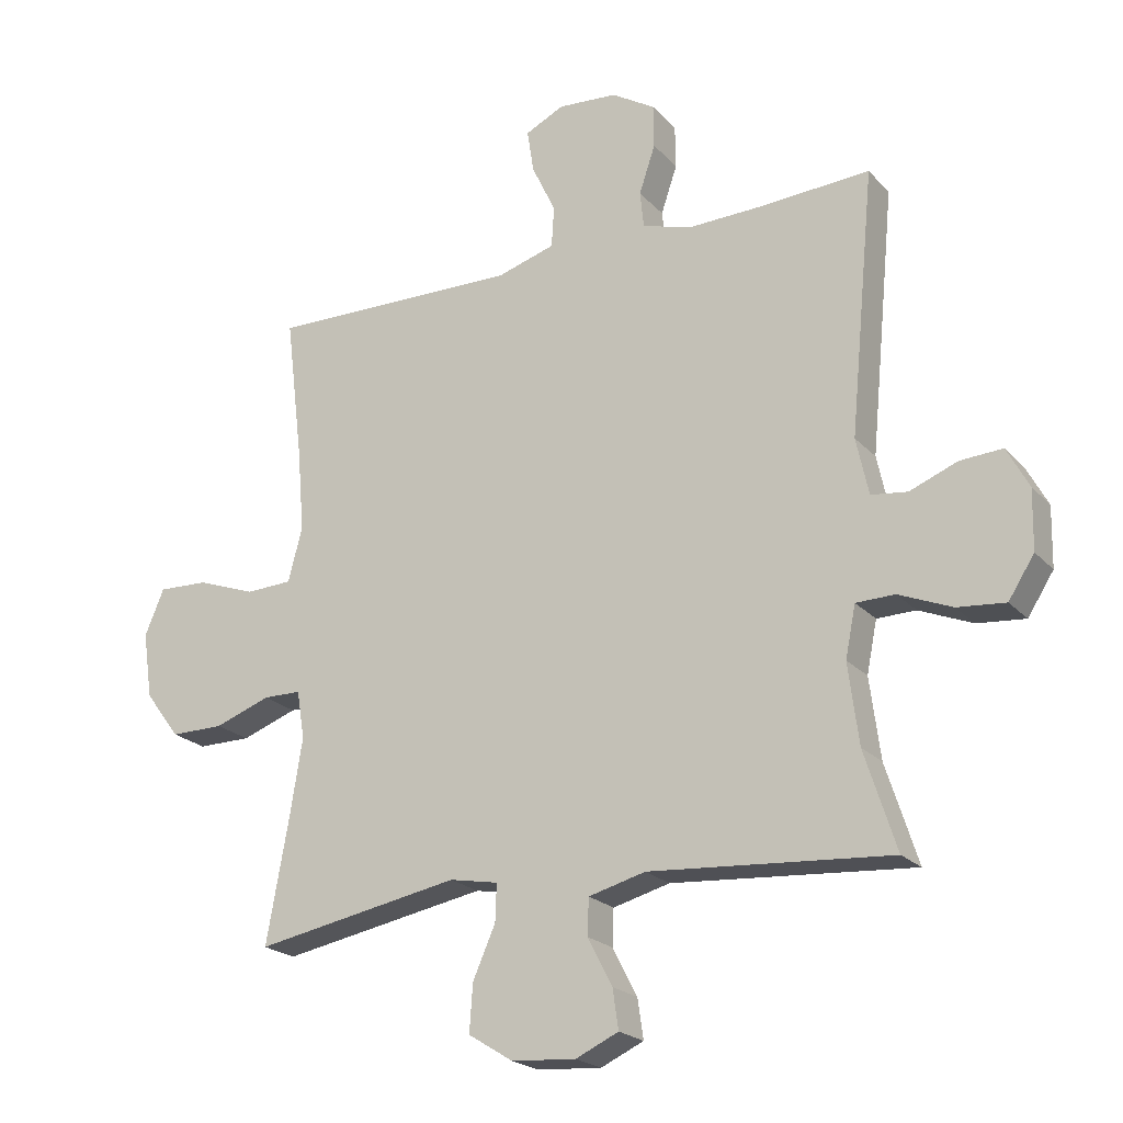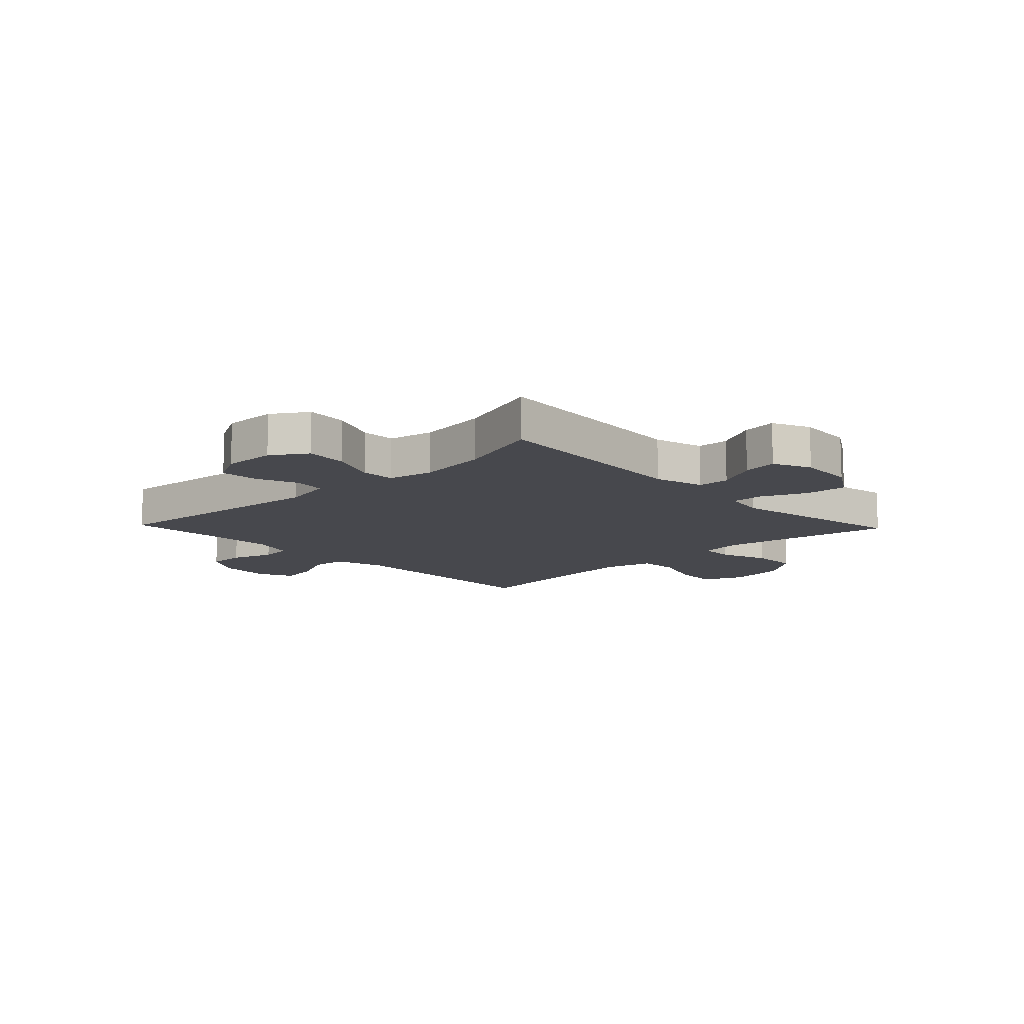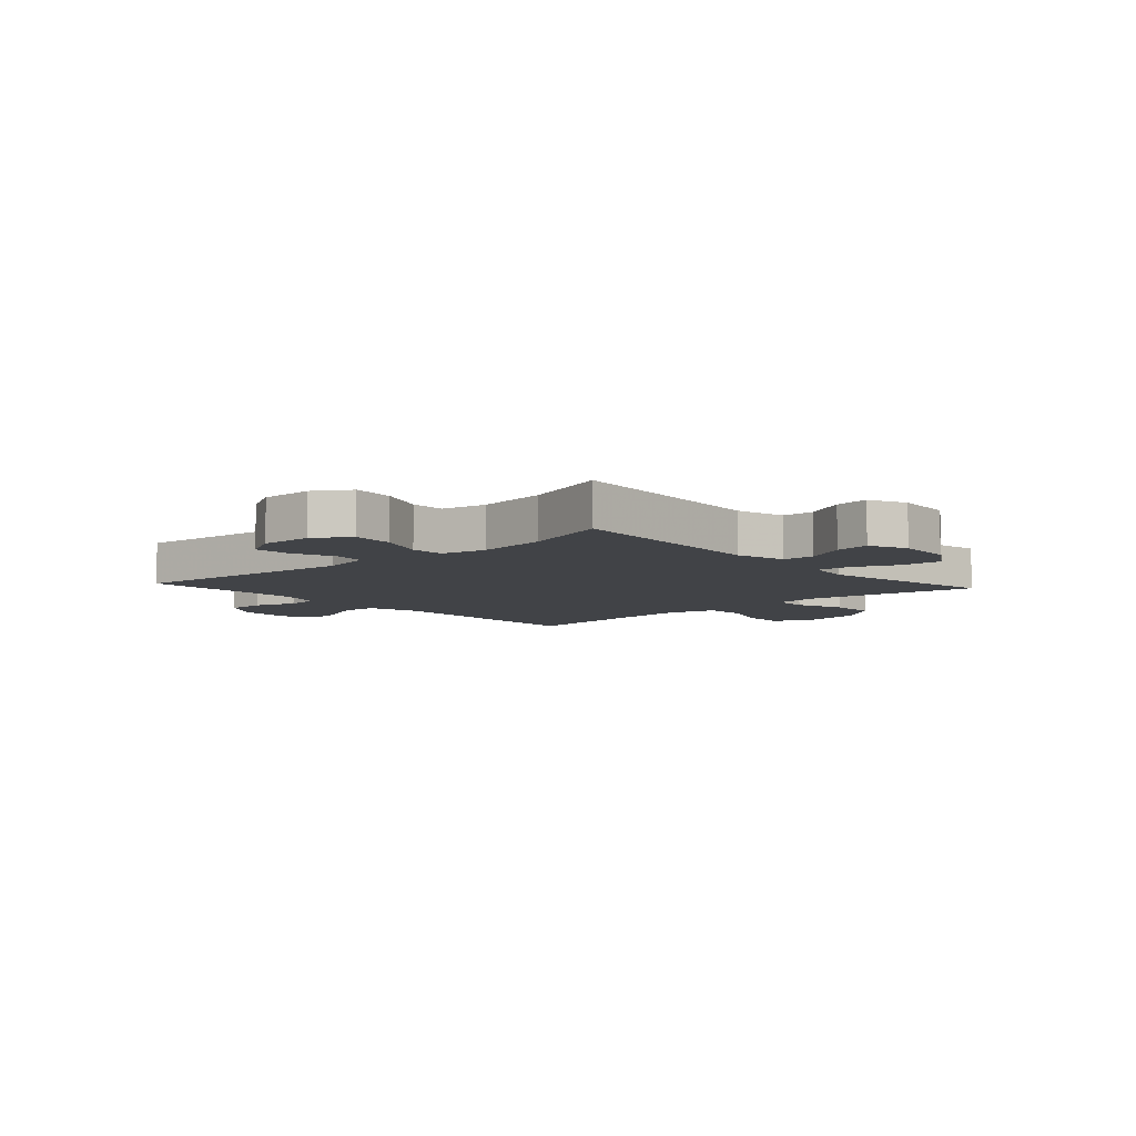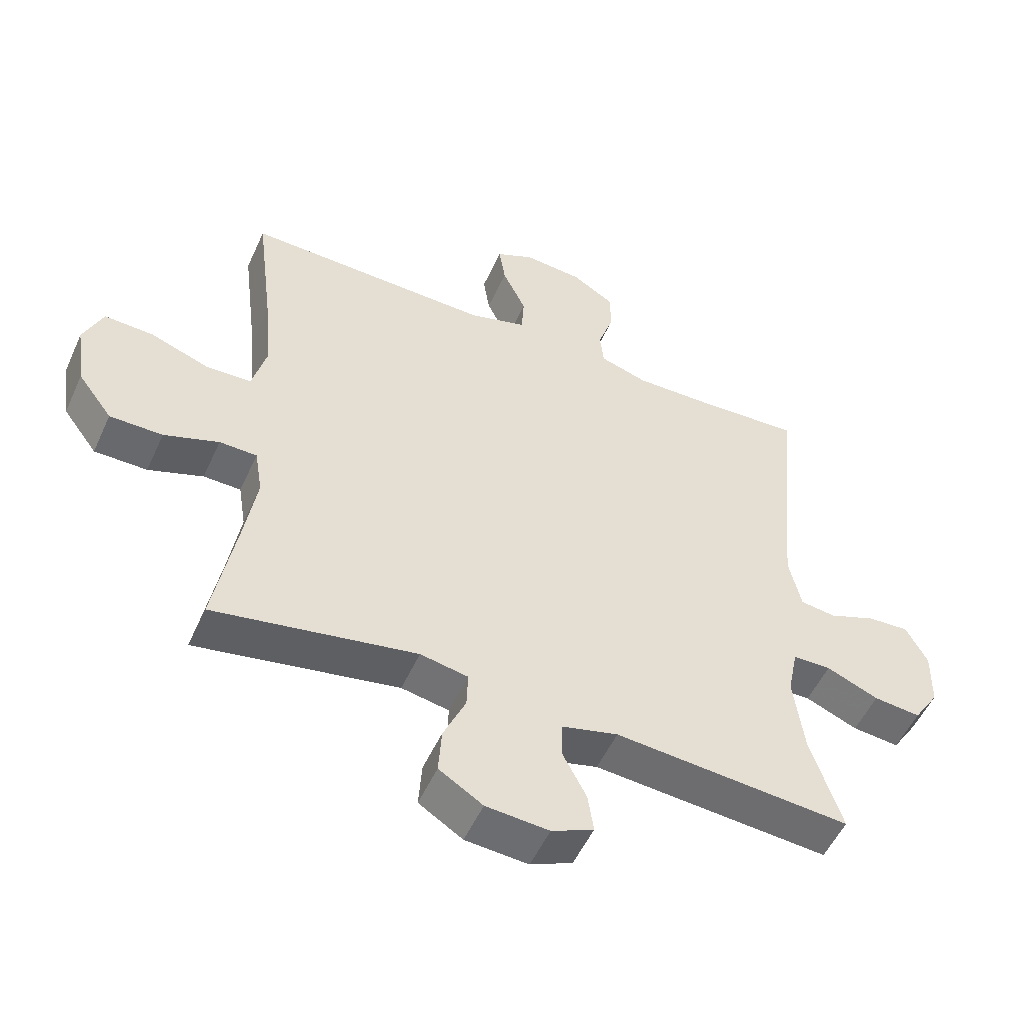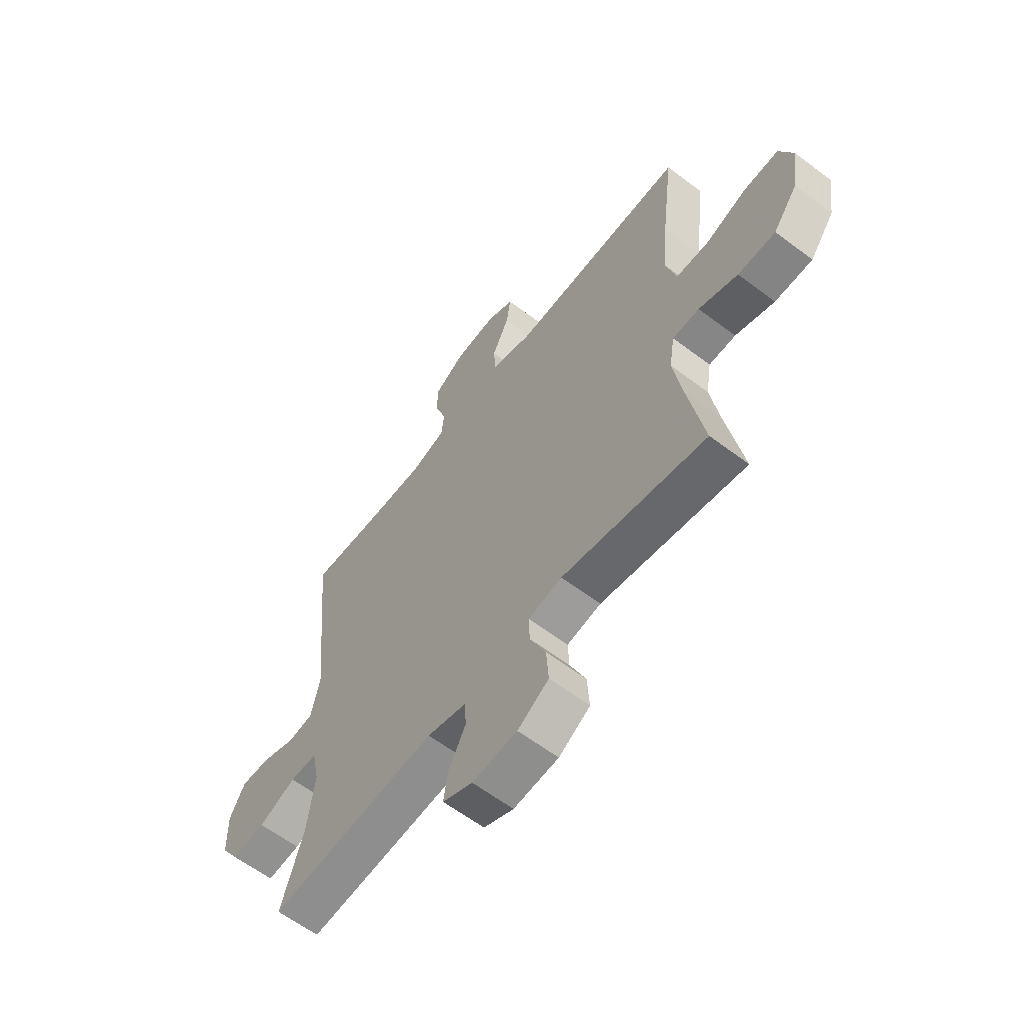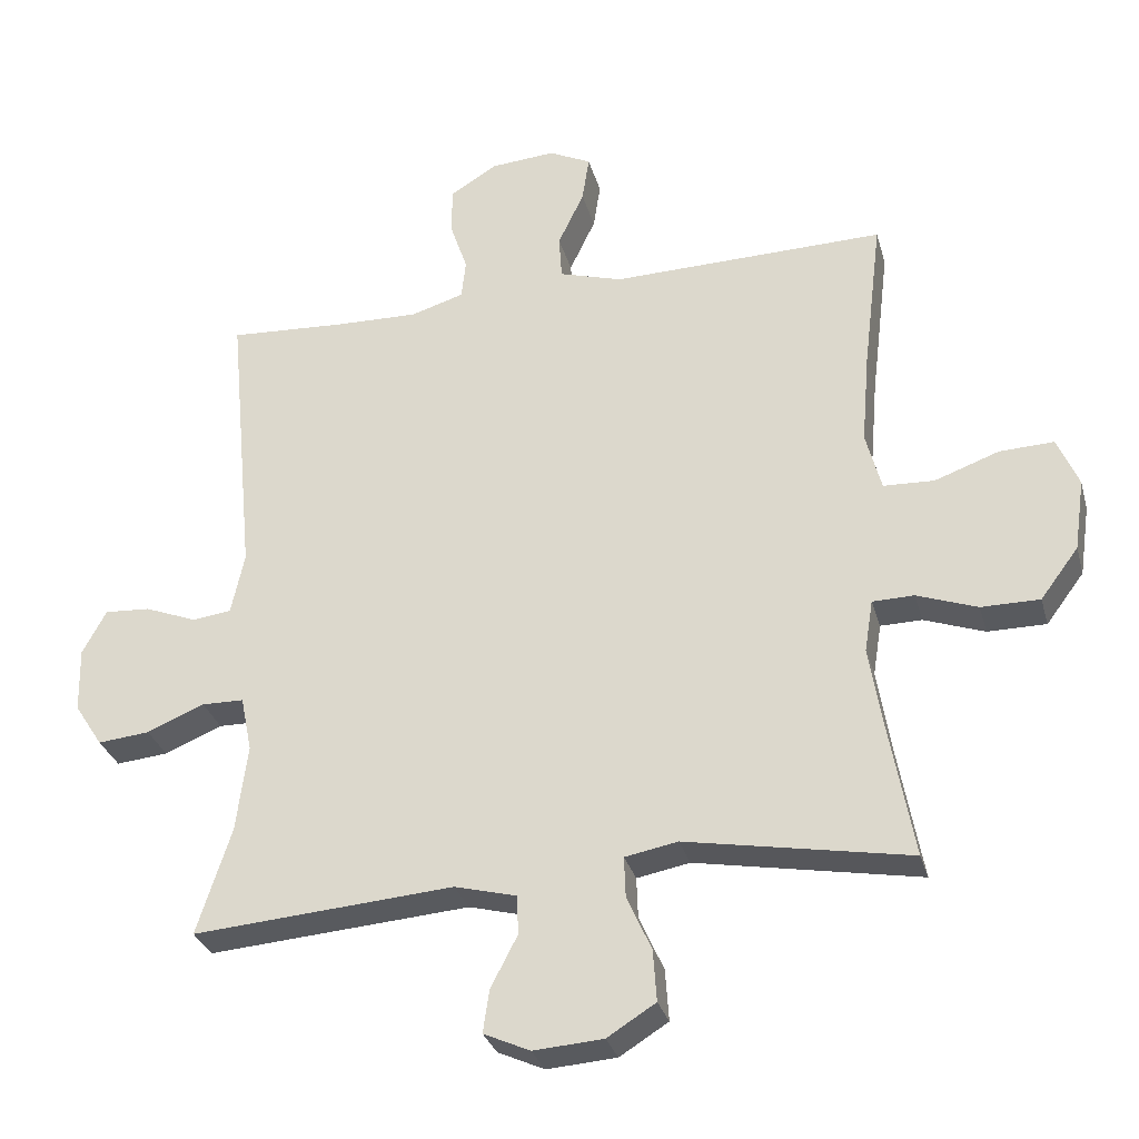
<metadata>
{"format":"obj","ext":"obj","renderer":"f3d","projection":"perspective","resolution":1024,"background":"white","views":[{"elev":-21.5,"azim":30.0,"up":"+Z"},{"elev":-11.7,"azim":133.7,"up":"+Y"},{"elev":-7.1,"azim":132.1,"up":"+Y"},{"elev":-52.8,"azim":-24.1,"up":"+Z"},{"elev":-61.4,"azim":-127.6,"up":"+Z"},{"elev":-30.5,"azim":-165.2,"up":"+Z"}]}
</metadata>
<code>
v 0.5 0.07 0.5
v 0.461 0.07 0.094
v 0.48 0.07 0.006
v 0.536 0.07 -0.001
v 0.61 0.07 0.028
v 0.675 0.07 0.032
v 0.709 0.07 -0.031
v 0.707 0.07 -0.123
v 0.667 0.07 -0.185
v 0.593 0.07 -0.178
v 0.511 0.07 -0.144
v 0.451 0.07 -0.145
v 0.435 0.07 -0.224
v 0.451 0.07 -0.348
v 0.5 0.07 -0.5
v 0.128 0.07 -0.472
v 0.04 0.07 -0.495
v 0.038 0.07 -0.551
v 0.076 0.07 -0.624
v 0.085 0.07 -0.685
v 0.019 0.07 -0.715
v -0.08 0.07 -0.708
v -0.149 0.07 -0.665
v -0.144 0.07 -0.592
v -0.109 0.07 -0.513
v -0.107 0.07 -0.456
v -0.182 0.07 -0.442
v -0.5 0.07 -0.5
v -0.465 0.07 -0.307
v -0.446 0.07 -0.19
v -0.458 0.07 -0.116
v -0.517 0.07 -0.115
v -0.603 0.07 -0.146
v -0.686 0.07 -0.146
v -0.74 0.07 -0.074
v -0.755 0.07 0.028
v -0.725 0.07 0.099
v -0.648 0.07 0.096
v -0.556 0.07 0.063
v -0.484 0.07 0.066
v -0.462 0.07 0.15
v -0.473 0.07 0.279
v -0.5 0.07 0.5
v -0.11 0.07 0.492
v -0.02 0.07 0.519
v -0.016 0.07 0.582
v -0.053 0.07 0.66
v -0.063 0.07 0.726
v -0.003 0.07 0.755
v 0.089 0.07 0.748
v 0.156 0.07 0.707
v 0.157 0.07 0.64
v 0.132 0.07 0.566
v 0.138 0.07 0.51
v 0.214 0.07 0.487
v 0.33 0.07 0.49
v 0.5 0 0.5
v 0.461 0 0.094
v 0.48 0 0.006
v 0.536 0 -0.001
v 0.61 0 0.028
v 0.675 0 0.032
v 0.709 0 -0.031
v 0.707 0 -0.123
v 0.667 0 -0.185
v 0.593 0 -0.178
v 0.511 0 -0.144
v 0.451 0 -0.145
v 0.435 0 -0.224
v 0.451 0 -0.348
v 0.5 0 -0.5
v 0.128 0 -0.472
v 0.04 0 -0.495
v 0.038 0 -0.551
v 0.076 0 -0.624
v 0.085 0 -0.685
v 0.019 0 -0.715
v -0.08 0 -0.708
v -0.149 0 -0.665
v -0.144 0 -0.592
v -0.109 0 -0.513
v -0.107 0 -0.456
v -0.182 0 -0.442
v -0.5 0 -0.5
v -0.465 0 -0.307
v -0.446 0 -0.19
v -0.458 0 -0.116
v -0.517 0 -0.115
v -0.603 0 -0.146
v -0.686 0 -0.146
v -0.74 0 -0.074
v -0.755 0 0.028
v -0.725 0 0.099
v -0.648 0 0.096
v -0.556 0 0.063
v -0.484 0 0.066
v -0.462 0 0.15
v -0.473 0 0.279
v -0.5 0 0.5
v -0.11 0 0.492
v -0.02 0 0.519
v -0.016 0 0.582
v -0.053 0 0.66
v -0.063 0 0.726
v -0.003 0 0.755
v 0.089 0 0.748
v 0.156 0 0.707
v 0.157 0 0.64
v 0.132 0 0.566
v 0.138 0 0.51
v 0.214 0 0.487
v 0.33 0 0.49
f 51 52 53
f 50 51 53
f 49 50 53
f 48 49 53
f 47 48 53
f 46 47 53
f 45 46 53 54
f 44 45 54 55
f 42 43 44
f 41 42 44 55
f 37 38 39
f 36 37 39
f 35 36 39
f 34 35 39
f 33 34 39
f 32 33 39
f 31 32 39 40
f 41 55 56
f 40 41 56
f 31 40 56
f 30 31 56
f 23 24 25
f 22 23 25
f 21 22 25
f 20 21 25
f 19 20 25
f 18 19 25
f 17 18 25 26
f 16 17 26
f 14 15 16
f 16 26 27
f 14 16 27
f 13 14 27
f 9 10 11
f 8 9 11
f 7 8 11
f 6 7 11
f 5 6 11
f 4 5 11
f 3 4 11 12
f 27 28 29
f 13 27 29
f 12 13 29
f 3 12 29
f 2 3 29
f 29 30 56
f 2 29 56
f 1 2 56
f 109 108 107
f 109 107 106
f 109 106 105
f 109 105 104
f 109 104 103
f 109 103 102
f 110 109 102 101
f 111 110 101 100
f 100 99 98
f 111 100 98 97
f 95 94 93
f 95 93 92
f 95 92 91
f 95 91 90
f 95 90 89
f 95 89 88
f 96 95 88 87
f 112 111 97
f 112 97 96
f 112 96 87
f 112 87 86
f 81 80 79
f 81 79 78
f 81 78 77
f 81 77 76
f 81 76 75
f 81 75 74
f 82 81 74 73
f 82 73 72
f 72 71 70
f 83 82 72
f 83 72 70
f 83 70 69
f 67 66 65
f 67 65 64
f 67 64 63
f 67 63 62
f 67 62 61
f 67 61 60
f 68 67 60 59
f 85 84 83
f 85 83 69
f 85 69 68
f 85 68 59
f 85 59 58
f 112 86 85
f 112 85 58
f 112 58 57
f 1 57 58 2
f 2 58 59 3
f 3 59 60 4
f 4 60 61 5
f 5 61 62 6
f 6 62 63 7
f 7 63 64 8
f 8 64 65 9
f 9 65 66 10
f 10 66 67 11
f 11 67 68 12
f 12 68 69 13
f 13 69 70 14
f 14 70 71 15
f 15 71 72 16
f 16 72 73 17
f 17 73 74 18
f 18 74 75 19
f 19 75 76 20
f 20 76 77 21
f 21 77 78 22
f 22 78 79 23
f 23 79 80 24
f 24 80 81 25
f 25 81 82 26
f 26 82 83 27
f 27 83 84 28
f 28 84 85 29
f 29 85 86 30
f 30 86 87 31
f 31 87 88 32
f 32 88 89 33
f 33 89 90 34
f 34 90 91 35
f 35 91 92 36
f 36 92 93 37
f 37 93 94 38
f 38 94 95 39
f 39 95 96 40
f 40 96 97 41
f 41 97 98 42
f 42 98 99 43
f 43 99 100 44
f 44 100 101 45
f 45 101 102 46
f 46 102 103 47
f 47 103 104 48
f 48 104 105 49
f 49 105 106 50
f 50 106 107 51
f 51 107 108 52
f 52 108 109 53
f 53 109 110 54
f 54 110 111 55
f 55 111 112 56
f 56 112 57 1

</code>
